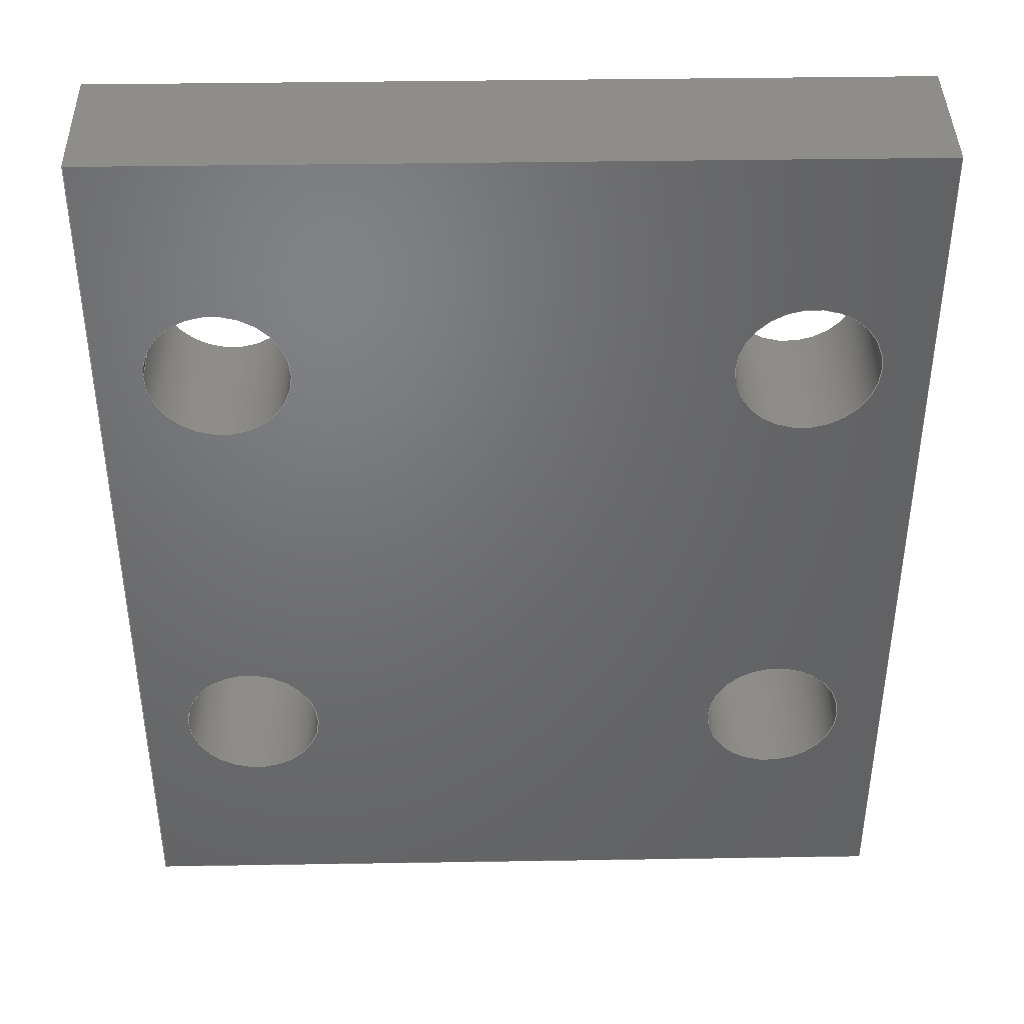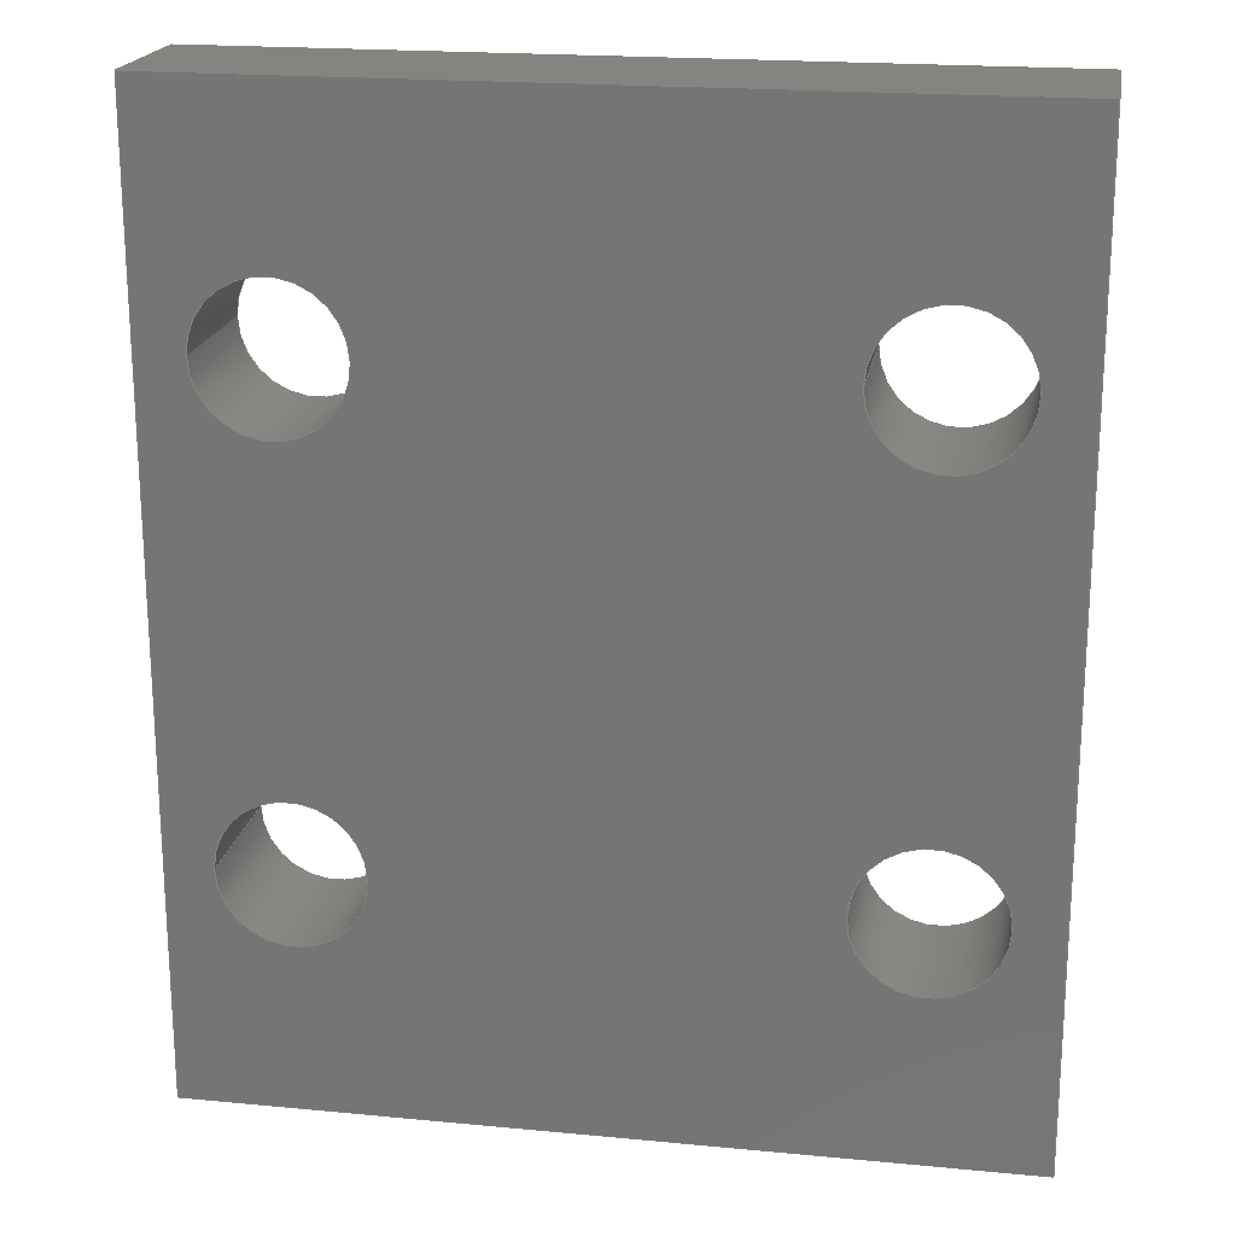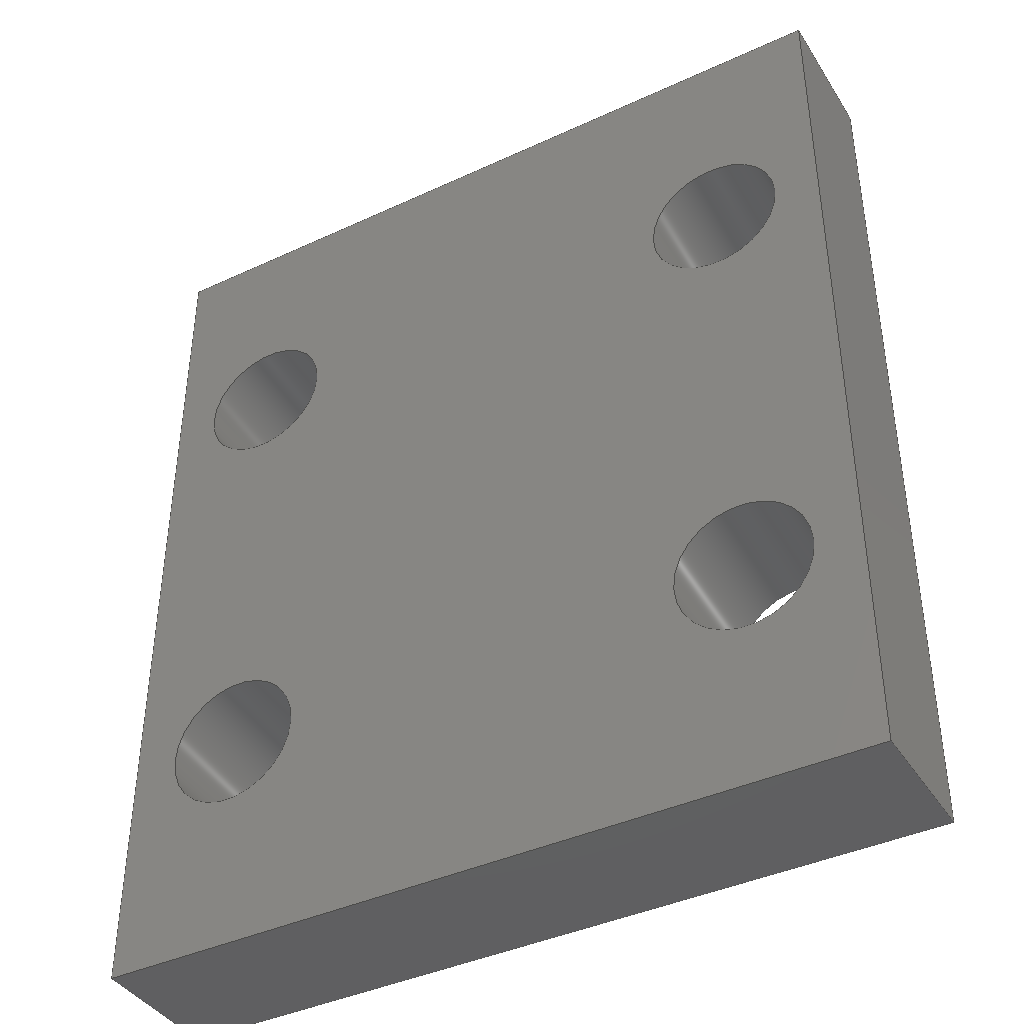
<metadata>
{"format":"step","ext":"stp","renderer":"f3d","projection":"perspective","resolution":1024,"background":"white","views":[{"elev":40.7,"azim":-1.1,"up":"+Z"},{"elev":20.0,"azim":10.0,"up":"+Z"},{"elev":-40.6,"azim":-150.4,"up":"+Z"}]}
</metadata>
<code>
ISO-10303-21;
DATA;
#1=MECHANICAL_DESIGN_GEOMETRIC_PRESENTATION_REPRESENTATION('',(#179,#180,
#181,#182,#183,#184,#185,#186,#187,#188,#189),#346);
#2=SHAPE_REPRESENTATION_RELATIONSHIP('SRR','None',#353,#3);
#3=ADVANCED_BREP_SHAPE_REPRESENTATION('',(#4),#345);
#4=MANIFOLD_SOLID_BREP('Solide1',#200);
#5=FACE_BOUND('',#38,.T.);
#6=FACE_BOUND('',#39,.T.);
#7=FACE_BOUND('',#40,.T.);
#8=FACE_BOUND('',#41,.T.);
#9=FACE_BOUND('',#43,.T.);
#10=FACE_BOUND('',#44,.T.);
#11=FACE_BOUND('',#45,.T.);
#12=FACE_BOUND('',#46,.T.);
#13=PLANE('',#232);
#14=PLANE('',#233);
#15=PLANE('',#234);
#16=PLANE('',#235);
#17=PLANE('',#236);
#18=PLANE('',#237);
#19=FACE_OUTER_BOUND('',#29,.T.);
#20=FACE_OUTER_BOUND('',#30,.T.);
#21=FACE_OUTER_BOUND('',#31,.T.);
#22=FACE_OUTER_BOUND('',#32,.T.);
#23=FACE_OUTER_BOUND('',#33,.T.);
#24=FACE_OUTER_BOUND('',#34,.T.);
#25=FACE_OUTER_BOUND('',#35,.T.);
#26=FACE_OUTER_BOUND('',#36,.T.);
#27=FACE_OUTER_BOUND('',#37,.T.);
#28=FACE_OUTER_BOUND('',#42,.T.);
#29=EDGE_LOOP('',(#127,#128,#129,#130));
#30=EDGE_LOOP('',(#131,#132,#133,#134));
#31=EDGE_LOOP('',(#135,#136,#137,#138));
#32=EDGE_LOOP('',(#139,#140,#141,#142));
#33=EDGE_LOOP('',(#143,#144,#145,#146));
#34=EDGE_LOOP('',(#147,#148,#149,#150));
#35=EDGE_LOOP('',(#151,#152,#153,#154));
#36=EDGE_LOOP('',(#155,#156,#157,#158));
#37=EDGE_LOOP('',(#159,#160,#161,#162));
#38=EDGE_LOOP('',(#163));
#39=EDGE_LOOP('',(#164));
#40=EDGE_LOOP('',(#165));
#41=EDGE_LOOP('',(#166));
#42=EDGE_LOOP('',(#167,#168,#169,#170));
#43=EDGE_LOOP('',(#171));
#44=EDGE_LOOP('',(#172));
#45=EDGE_LOOP('',(#173));
#46=EDGE_LOOP('',(#174));
#47=LINE('',#297,#63);
#48=LINE('',#303,#64);
#49=LINE('',#309,#65);
#50=LINE('',#315,#66);
#51=LINE('',#320,#67);
#52=LINE('',#322,#68);
#53=LINE('',#324,#69);
#54=LINE('',#325,#70);
#55=LINE('',#328,#71);
#56=LINE('',#330,#72);
#57=LINE('',#331,#73);
#58=LINE('',#334,#74);
#59=LINE('',#336,#75);
#60=LINE('',#337,#76);
#61=LINE('',#339,#77);
#62=LINE('',#340,#78);
#63=VECTOR('',#244,1.5);
#64=VECTOR('',#251,1.5);
#65=VECTOR('',#258,1.5);
#66=VECTOR('',#265,1.5);
#67=VECTOR('',#270,10);
#68=VECTOR('',#271,10);
#69=VECTOR('',#272,10);
#70=VECTOR('',#273,10);
#71=VECTOR('',#276,10);
#72=VECTOR('',#277,10);
#73=VECTOR('',#278,10);
#74=VECTOR('',#281,10);
#75=VECTOR('',#282,10);
#76=VECTOR('',#283,10);
#77=VECTOR('',#286,10);
#78=VECTOR('',#287,10);
#79=CIRCLE('',#221,1.5);
#80=CIRCLE('',#222,1.5);
#81=CIRCLE('',#224,1.5);
#82=CIRCLE('',#225,1.5);
#83=CIRCLE('',#227,1.5);
#84=CIRCLE('',#228,1.5);
#85=CIRCLE('',#230,1.5);
#86=CIRCLE('',#231,1.5);
#87=VERTEX_POINT('',#294);
#88=VERTEX_POINT('',#296);
#89=VERTEX_POINT('',#300);
#90=VERTEX_POINT('',#302);
#91=VERTEX_POINT('',#306);
#92=VERTEX_POINT('',#308);
#93=VERTEX_POINT('',#312);
#94=VERTEX_POINT('',#314);
#95=VERTEX_POINT('',#318);
#96=VERTEX_POINT('',#319);
#97=VERTEX_POINT('',#321);
#98=VERTEX_POINT('',#323);
#99=VERTEX_POINT('',#327);
#100=VERTEX_POINT('',#329);
#101=VERTEX_POINT('',#333);
#102=VERTEX_POINT('',#335);
#103=EDGE_CURVE('',#87,#87,#79,.T.);
#104=EDGE_CURVE('',#87,#88,#47,.T.);
#105=EDGE_CURVE('',#88,#88,#80,.T.);
#106=EDGE_CURVE('',#89,#89,#81,.T.);
#107=EDGE_CURVE('',#89,#90,#48,.T.);
#108=EDGE_CURVE('',#90,#90,#82,.T.);
#109=EDGE_CURVE('',#91,#91,#83,.T.);
#110=EDGE_CURVE('',#91,#92,#49,.T.);
#111=EDGE_CURVE('',#92,#92,#84,.T.);
#112=EDGE_CURVE('',#93,#93,#85,.T.);
#113=EDGE_CURVE('',#93,#94,#50,.T.);
#114=EDGE_CURVE('',#94,#94,#86,.T.);
#115=EDGE_CURVE('',#95,#96,#51,.T.);
#116=EDGE_CURVE('',#95,#97,#52,.T.);
#117=EDGE_CURVE('',#98,#97,#53,.T.);
#118=EDGE_CURVE('',#96,#98,#54,.T.);
#119=EDGE_CURVE('',#96,#99,#55,.T.);
#120=EDGE_CURVE('',#100,#98,#56,.T.);
#121=EDGE_CURVE('',#99,#100,#57,.T.);
#122=EDGE_CURVE('',#99,#101,#58,.T.);
#123=EDGE_CURVE('',#102,#100,#59,.T.);
#124=EDGE_CURVE('',#101,#102,#60,.T.);
#125=EDGE_CURVE('',#101,#95,#61,.T.);
#126=EDGE_CURVE('',#97,#102,#62,.T.);
#127=ORIENTED_EDGE('',*,*,#103,.F.);
#128=ORIENTED_EDGE('',*,*,#104,.T.);
#129=ORIENTED_EDGE('',*,*,#105,.F.);
#130=ORIENTED_EDGE('',*,*,#104,.F.);
#131=ORIENTED_EDGE('',*,*,#106,.F.);
#132=ORIENTED_EDGE('',*,*,#107,.T.);
#133=ORIENTED_EDGE('',*,*,#108,.F.);
#134=ORIENTED_EDGE('',*,*,#107,.F.);
#135=ORIENTED_EDGE('',*,*,#109,.F.);
#136=ORIENTED_EDGE('',*,*,#110,.T.);
#137=ORIENTED_EDGE('',*,*,#111,.F.);
#138=ORIENTED_EDGE('',*,*,#110,.F.);
#139=ORIENTED_EDGE('',*,*,#112,.F.);
#140=ORIENTED_EDGE('',*,*,#113,.T.);
#141=ORIENTED_EDGE('',*,*,#114,.F.);
#142=ORIENTED_EDGE('',*,*,#113,.F.);
#143=ORIENTED_EDGE('',*,*,#115,.F.);
#144=ORIENTED_EDGE('',*,*,#116,.T.);
#145=ORIENTED_EDGE('',*,*,#117,.F.);
#146=ORIENTED_EDGE('',*,*,#118,.F.);
#147=ORIENTED_EDGE('',*,*,#119,.F.);
#148=ORIENTED_EDGE('',*,*,#118,.T.);
#149=ORIENTED_EDGE('',*,*,#120,.F.);
#150=ORIENTED_EDGE('',*,*,#121,.F.);
#151=ORIENTED_EDGE('',*,*,#122,.F.);
#152=ORIENTED_EDGE('',*,*,#121,.T.);
#153=ORIENTED_EDGE('',*,*,#123,.F.);
#154=ORIENTED_EDGE('',*,*,#124,.F.);
#155=ORIENTED_EDGE('',*,*,#125,.F.);
#156=ORIENTED_EDGE('',*,*,#124,.T.);
#157=ORIENTED_EDGE('',*,*,#126,.F.);
#158=ORIENTED_EDGE('',*,*,#116,.F.);
#159=ORIENTED_EDGE('',*,*,#125,.T.);
#160=ORIENTED_EDGE('',*,*,#115,.T.);
#161=ORIENTED_EDGE('',*,*,#119,.T.);
#162=ORIENTED_EDGE('',*,*,#122,.T.);
#163=ORIENTED_EDGE('',*,*,#103,.T.);
#164=ORIENTED_EDGE('',*,*,#106,.T.);
#165=ORIENTED_EDGE('',*,*,#109,.T.);
#166=ORIENTED_EDGE('',*,*,#112,.T.);
#167=ORIENTED_EDGE('',*,*,#126,.T.);
#168=ORIENTED_EDGE('',*,*,#123,.T.);
#169=ORIENTED_EDGE('',*,*,#120,.T.);
#170=ORIENTED_EDGE('',*,*,#117,.T.);
#171=ORIENTED_EDGE('',*,*,#105,.T.);
#172=ORIENTED_EDGE('',*,*,#108,.T.);
#173=ORIENTED_EDGE('',*,*,#111,.T.);
#174=ORIENTED_EDGE('',*,*,#114,.T.);
#175=CYLINDRICAL_SURFACE('',#220,1.5);
#176=CYLINDRICAL_SURFACE('',#223,1.5);
#177=CYLINDRICAL_SURFACE('',#226,1.5);
#178=CYLINDRICAL_SURFACE('',#229,1.5);
#179=STYLED_ITEM('',(#363),#190);
#180=STYLED_ITEM('',(#363),#191);
#181=STYLED_ITEM('',(#363),#192);
#182=STYLED_ITEM('',(#363),#193);
#183=STYLED_ITEM('',(#363),#194);
#184=STYLED_ITEM('',(#363),#195);
#185=STYLED_ITEM('',(#363),#196);
#186=STYLED_ITEM('',(#363),#197);
#187=STYLED_ITEM('',(#363),#198);
#188=STYLED_ITEM('',(#363),#199);
#189=STYLED_ITEM('',(#362),#4);
#190=ADVANCED_FACE('',(#19),#175,.F.);
#191=ADVANCED_FACE('',(#20),#176,.F.);
#192=ADVANCED_FACE('',(#21),#177,.F.);
#193=ADVANCED_FACE('',(#22),#178,.F.);
#194=ADVANCED_FACE('',(#23),#13,.T.);
#195=ADVANCED_FACE('',(#24),#14,.T.);
#196=ADVANCED_FACE('',(#25),#15,.T.);
#197=ADVANCED_FACE('',(#26),#16,.T.);
#198=ADVANCED_FACE('',(#27,#5,#6,#7,#8),#17,.T.);
#199=ADVANCED_FACE('',(#28,#9,#10,#11,#12),#18,.T.);
#200=CLOSED_SHELL('',(#190,#191,#192,#193,#194,#195,#196,#197,#198,#199));
#201=DERIVED_UNIT_ELEMENT(#203,1);
#202=DERIVED_UNIT_ELEMENT(#348,3);
#203=(
MASS_UNIT()
NAMED_UNIT(*)
SI_UNIT($,.GRAM.)
);
#204=DERIVED_UNIT((#201,#202));
#205=MEASURE_REPRESENTATION_ITEM('density measure',
POSITIVE_RATIO_MEASURE(1),#204);
#206=PROPERTY_DEFINITION_REPRESENTATION(#211,#208);
#207=PROPERTY_DEFINITION_REPRESENTATION(#212,#209);
#208=REPRESENTATION('material name',(#210),#345);
#209=REPRESENTATION('density',(#205),#345);
#210=DESCRIPTIVE_REPRESENTATION_ITEM('G\X\E9n\X\E9rique','G\X\E9n\X\E9
rique');
#211=PROPERTY_DEFINITION('material property','material name',#355);
#212=PROPERTY_DEFINITION('material property','density of part',#355);
#213=DATE_TIME_ROLE('creation_date');
#214=APPLIED_DATE_AND_TIME_ASSIGNMENT(#215,#213,(#355));
#215=DATE_AND_TIME(#216,#217);
#216=CALENDAR_DATE(2018,14,3);
#217=LOCAL_TIME(9,19,10,#218);
#218=COORDINATED_UNIVERSAL_TIME_OFFSET(0,0,.BEHIND.);
#219=AXIS2_PLACEMENT_3D('placement',#292,#238,#239);
#220=AXIS2_PLACEMENT_3D('',#293,#240,#241);
#221=AXIS2_PLACEMENT_3D('',#295,#242,#243);
#222=AXIS2_PLACEMENT_3D('',#298,#245,#246);
#223=AXIS2_PLACEMENT_3D('',#299,#247,#248);
#224=AXIS2_PLACEMENT_3D('',#301,#249,#250);
#225=AXIS2_PLACEMENT_3D('',#304,#252,#253);
#226=AXIS2_PLACEMENT_3D('',#305,#254,#255);
#227=AXIS2_PLACEMENT_3D('',#307,#256,#257);
#228=AXIS2_PLACEMENT_3D('',#310,#259,#260);
#229=AXIS2_PLACEMENT_3D('',#311,#261,#262);
#230=AXIS2_PLACEMENT_3D('',#313,#263,#264);
#231=AXIS2_PLACEMENT_3D('',#316,#266,#267);
#232=AXIS2_PLACEMENT_3D('',#317,#268,#269);
#233=AXIS2_PLACEMENT_3D('',#326,#274,#275);
#234=AXIS2_PLACEMENT_3D('',#332,#279,#280);
#235=AXIS2_PLACEMENT_3D('',#338,#284,#285);
#236=AXIS2_PLACEMENT_3D('',#341,#288,#289);
#237=AXIS2_PLACEMENT_3D('',#342,#290,#291);
#238=DIRECTION('axis',(0,0,1));
#239=DIRECTION('refdir',(1,0,0));
#240=DIRECTION('center_axis',(0,1,0));
#241=DIRECTION('ref_axis',(1,0,0));
#242=DIRECTION('center_axis',(0,1,0));
#243=DIRECTION('ref_axis',(1,0,0));
#244=DIRECTION('',(0,1,0));
#245=DIRECTION('center_axis',(0,-1,0));
#246=DIRECTION('ref_axis',(1,0,0));
#247=DIRECTION('center_axis',(0,1,0));
#248=DIRECTION('ref_axis',(1,0,0));
#249=DIRECTION('center_axis',(0,1,0));
#250=DIRECTION('ref_axis',(1,0,0));
#251=DIRECTION('',(0,1,0));
#252=DIRECTION('center_axis',(0,-1,0));
#253=DIRECTION('ref_axis',(1,0,0));
#254=DIRECTION('center_axis',(0,1,0));
#255=DIRECTION('ref_axis',(1,0,0));
#256=DIRECTION('center_axis',(0,1,0));
#257=DIRECTION('ref_axis',(1,0,0));
#258=DIRECTION('',(0,1,0));
#259=DIRECTION('center_axis',(0,-1,0));
#260=DIRECTION('ref_axis',(1,0,0));
#261=DIRECTION('center_axis',(0,1,0));
#262=DIRECTION('ref_axis',(1,0,0));
#263=DIRECTION('center_axis',(0,1,0));
#264=DIRECTION('ref_axis',(1,0,0));
#265=DIRECTION('',(0,1,0));
#266=DIRECTION('center_axis',(0,-1,0));
#267=DIRECTION('ref_axis',(1,0,0));
#268=DIRECTION('center_axis',(-1,0,1.11e-16));
#269=DIRECTION('ref_axis',(1.11e-16,0,1));
#270=DIRECTION('',(-1.11e-16,0,-1));
#271=DIRECTION('',(0,1,0));
#272=DIRECTION('',(1.11e-16,0,1));
#273=DIRECTION('',(0,1,0));
#274=DIRECTION('center_axis',(0,0,-1));
#275=DIRECTION('ref_axis',(-1,0,0));
#276=DIRECTION('',(1,0,0));
#277=DIRECTION('',(-1,0,0));
#278=DIRECTION('',(0,1,0));
#279=DIRECTION('center_axis',(1,0,0));
#280=DIRECTION('ref_axis',(0,0,-1));
#281=DIRECTION('',(0,0,1));
#282=DIRECTION('',(0,0,-1));
#283=DIRECTION('',(0,1,0));
#284=DIRECTION('center_axis',(6.123e-17,0,1));
#285=DIRECTION('ref_axis',(1,0,-6.123e-17));
#286=DIRECTION('',(-1,0,6.123e-17));
#287=DIRECTION('',(1,0,-6.123e-17));
#288=DIRECTION('center_axis',(0,-1,0));
#289=DIRECTION('ref_axis',(0,0,-1));
#290=DIRECTION('center_axis',(0,1,0));
#291=DIRECTION('ref_axis',(0,0,1));
#292=CARTESIAN_POINT('',(0,0,0));
#293=CARTESIAN_POINT('Origin',(-2.5,0,-5));
#294=CARTESIAN_POINT('',(-4,0,-5));
#295=CARTESIAN_POINT('Origin',(-2.5,0,-5));
#296=CARTESIAN_POINT('',(-4,3,-5));
#297=CARTESIAN_POINT('',(-4,0,-5));
#298=CARTESIAN_POINT('Origin',(-2.5,3,-5));
#299=CARTESIAN_POINT('Origin',(-2.5,0,-15));
#300=CARTESIAN_POINT('',(-4,0,-15));
#301=CARTESIAN_POINT('Origin',(-2.5,0,-15));
#302=CARTESIAN_POINT('',(-4,3,-15));
#303=CARTESIAN_POINT('',(-4,0,-15));
#304=CARTESIAN_POINT('Origin',(-2.5,3,-15));
#305=CARTESIAN_POINT('Origin',(-14.5,0,-5));
#306=CARTESIAN_POINT('',(-16,0,-5));
#307=CARTESIAN_POINT('Origin',(-14.5,0,-5));
#308=CARTESIAN_POINT('',(-16,3,-5));
#309=CARTESIAN_POINT('',(-16,0,-5));
#310=CARTESIAN_POINT('Origin',(-14.5,3,-5));
#311=CARTESIAN_POINT('Origin',(-14.5,0,-15));
#312=CARTESIAN_POINT('',(-16,0,-15));
#313=CARTESIAN_POINT('Origin',(-14.5,0,-15));
#314=CARTESIAN_POINT('',(-16,3,-15));
#315=CARTESIAN_POINT('',(-16,0,-15));
#316=CARTESIAN_POINT('Origin',(-14.5,3,-15));
#317=CARTESIAN_POINT('Origin',(-17,0,-20));
#318=CARTESIAN_POINT('',(-17,0,1.041e-15));
#319=CARTESIAN_POINT('',(-17,0,-20));
#320=CARTESIAN_POINT('',(-17,0,1.041e-15));
#321=CARTESIAN_POINT('',(-17,3,1.041e-15));
#322=CARTESIAN_POINT('',(-17,0,1.041e-15));
#323=CARTESIAN_POINT('',(-17,3,-20));
#324=CARTESIAN_POINT('',(-17,3,1.041e-15));
#325=CARTESIAN_POINT('',(-17,0,-20));
#326=CARTESIAN_POINT('Origin',(0,0,-20));
#327=CARTESIAN_POINT('',(0,0,-20));
#328=CARTESIAN_POINT('',(-17,0,-20));
#329=CARTESIAN_POINT('',(0,3,-20));
#330=CARTESIAN_POINT('',(-17,3,-20));
#331=CARTESIAN_POINT('',(0,0,-20));
#332=CARTESIAN_POINT('Origin',(0,0,0));
#333=CARTESIAN_POINT('',(0,0,0));
#334=CARTESIAN_POINT('',(0,0,-20));
#335=CARTESIAN_POINT('',(0,3,0));
#336=CARTESIAN_POINT('',(0,3,-20));
#337=CARTESIAN_POINT('',(0,0,0));
#338=CARTESIAN_POINT('Origin',(-17,0,1.041e-15));
#339=CARTESIAN_POINT('',(0,0,0));
#340=CARTESIAN_POINT('',(0,3,0));
#341=CARTESIAN_POINT('Origin',(-8.5,0,-10));
#342=CARTESIAN_POINT('Origin',(-8.5,3,-10));
#343=UNCERTAINTY_MEASURE_WITH_UNIT(LENGTH_MEASURE(0.01),#347,
'DISTANCE_ACCURACY_VALUE',
'Maximum model space distance between geometric entities at asserted c
onnectivities');
#344=UNCERTAINTY_MEASURE_WITH_UNIT(LENGTH_MEASURE(0.01),#347,
'DISTANCE_ACCURACY_VALUE',
'Maximum model space distance between geometric entities at asserted c
onnectivities');
#345=(
GEOMETRIC_REPRESENTATION_CONTEXT(3)
GLOBAL_UNCERTAINTY_ASSIGNED_CONTEXT((#343))
GLOBAL_UNIT_ASSIGNED_CONTEXT((#347,#350,#349))
REPRESENTATION_CONTEXT('','3D')
);
#346=(
GEOMETRIC_REPRESENTATION_CONTEXT(3)
GLOBAL_UNCERTAINTY_ASSIGNED_CONTEXT((#344))
GLOBAL_UNIT_ASSIGNED_CONTEXT((#347,#350,#349))
REPRESENTATION_CONTEXT('','3D')
);
#347=(
LENGTH_UNIT()
NAMED_UNIT(*)
SI_UNIT(.MILLI.,.METRE.)
);
#348=(
LENGTH_UNIT()
NAMED_UNIT(*)
SI_UNIT(.CENTI.,.METRE.)
);
#349=(
NAMED_UNIT(*)
SI_UNIT($,.STERADIAN.)
SOLID_ANGLE_UNIT()
);
#350=(
NAMED_UNIT(*)
PLANE_ANGLE_UNIT()
SI_UNIT($,.RADIAN.)
);
#351=SHAPE_DEFINITION_REPRESENTATION(#352,#353);
#352=PRODUCT_DEFINITION_SHAPE('',$,#355);
#353=SHAPE_REPRESENTATION('',(#219),#345);
#354=PRODUCT_DEFINITION_CONTEXT('part definition',#359,'design');
#355=PRODUCT_DEFINITION('adapter_top','adapter_top',#356,#354);
#356=PRODUCT_DEFINITION_FORMATION('',$,#361);
#357=PRODUCT_RELATED_PRODUCT_CATEGORY('adapter_top','adapter_top',(#361));
#358=APPLICATION_PROTOCOL_DEFINITION('international standard',
'automotive_design',2009,#359);
#359=APPLICATION_CONTEXT(
'Core Data for Automotive Mechanical Design Process');
#360=PRODUCT_CONTEXT('part definition',#359,'mechanical');
#361=PRODUCT('adapter_top','adapter_top',$,(#360));
#362=PRESENTATION_STYLE_ASSIGNMENT((#364));
#363=PRESENTATION_STYLE_ASSIGNMENT((#365));
#364=SURFACE_STYLE_USAGE(.BOTH.,#366);
#365=SURFACE_STYLE_USAGE(.BOTH.,#367);
#366=SURFACE_SIDE_STYLE('',(#368));
#367=SURFACE_SIDE_STYLE('',(#369));
#368=SURFACE_STYLE_FILL_AREA(#370);
#369=SURFACE_STYLE_FILL_AREA(#371);
#370=FILL_AREA_STYLE('',(#372));
#371=FILL_AREA_STYLE('',(#373));
#372=FILL_AREA_STYLE_COLOUR('',#374);
#373=FILL_AREA_STYLE_COLOUR('',#375);
#374=COLOUR_RGB('',0.749,0.749,0.749);
#375=COLOUR_RGB('',0.9569,0.9569,0.9569);
ENDSEC;
END-ISO-10303-21;

</code>
